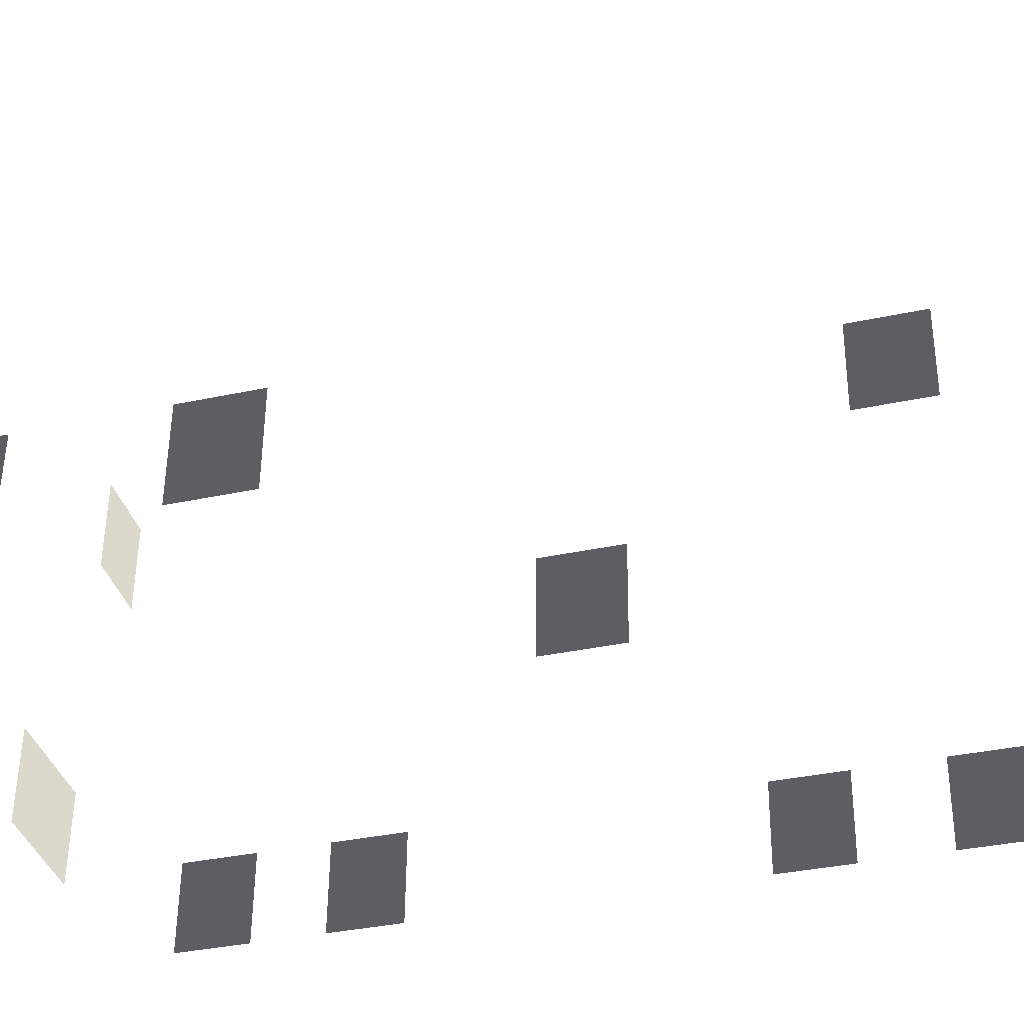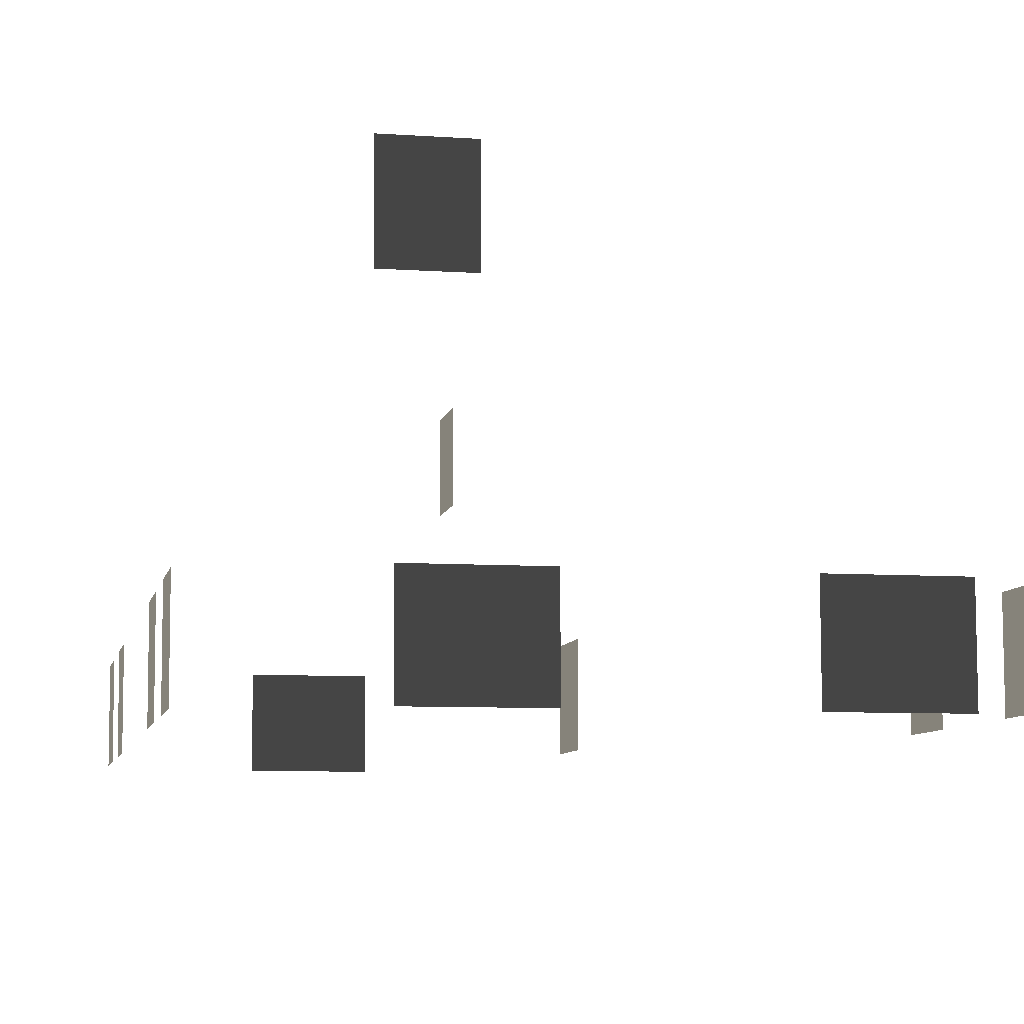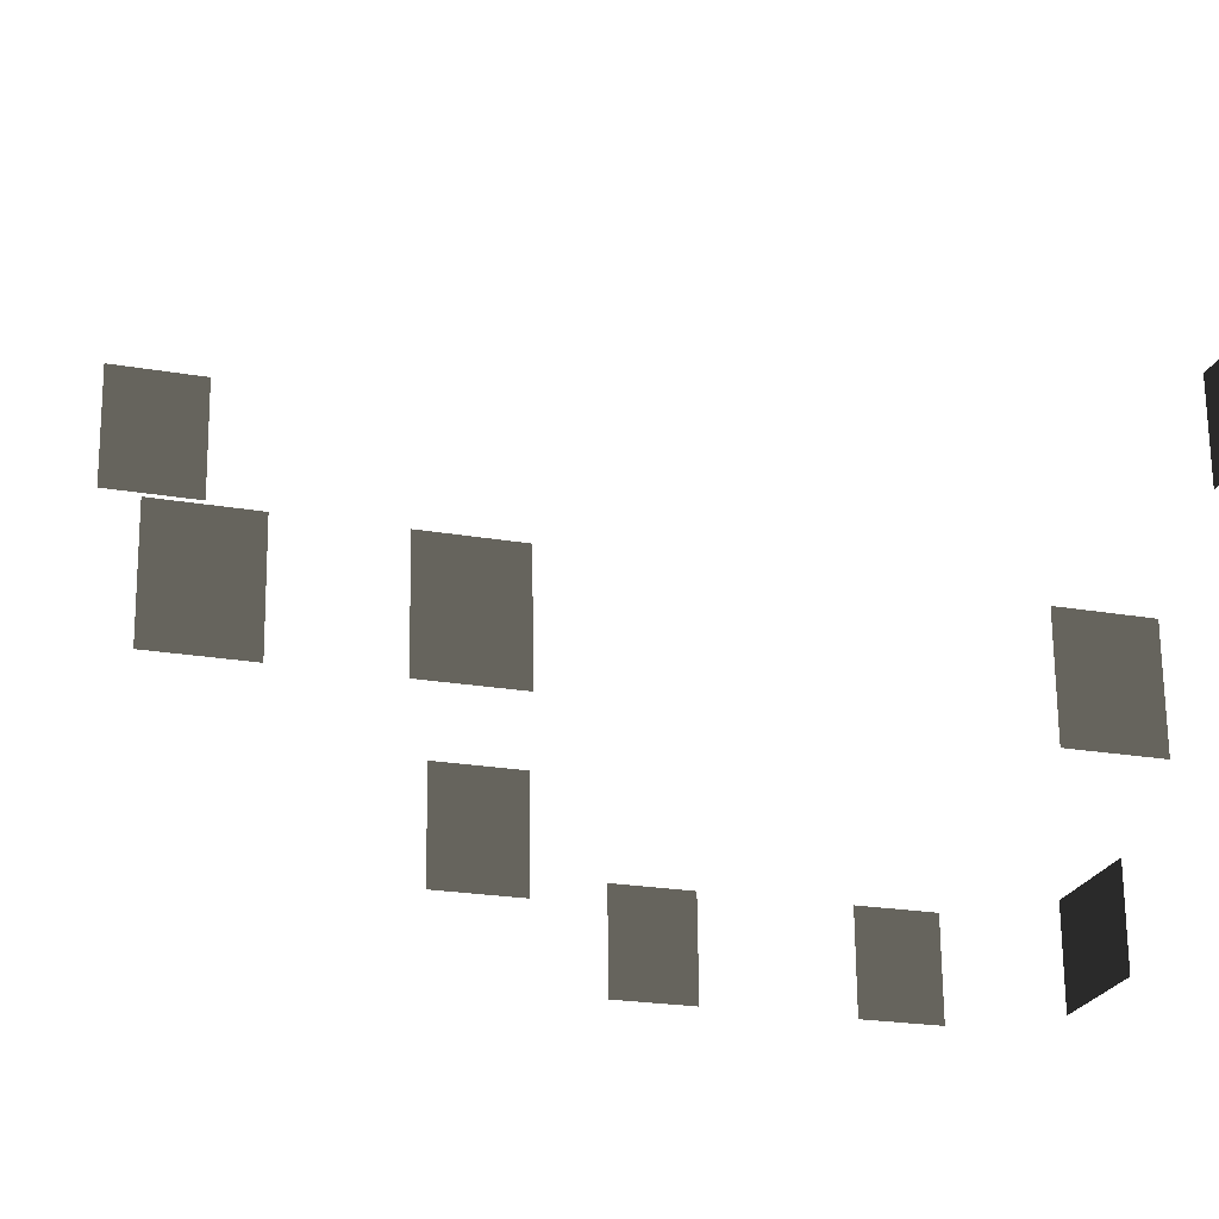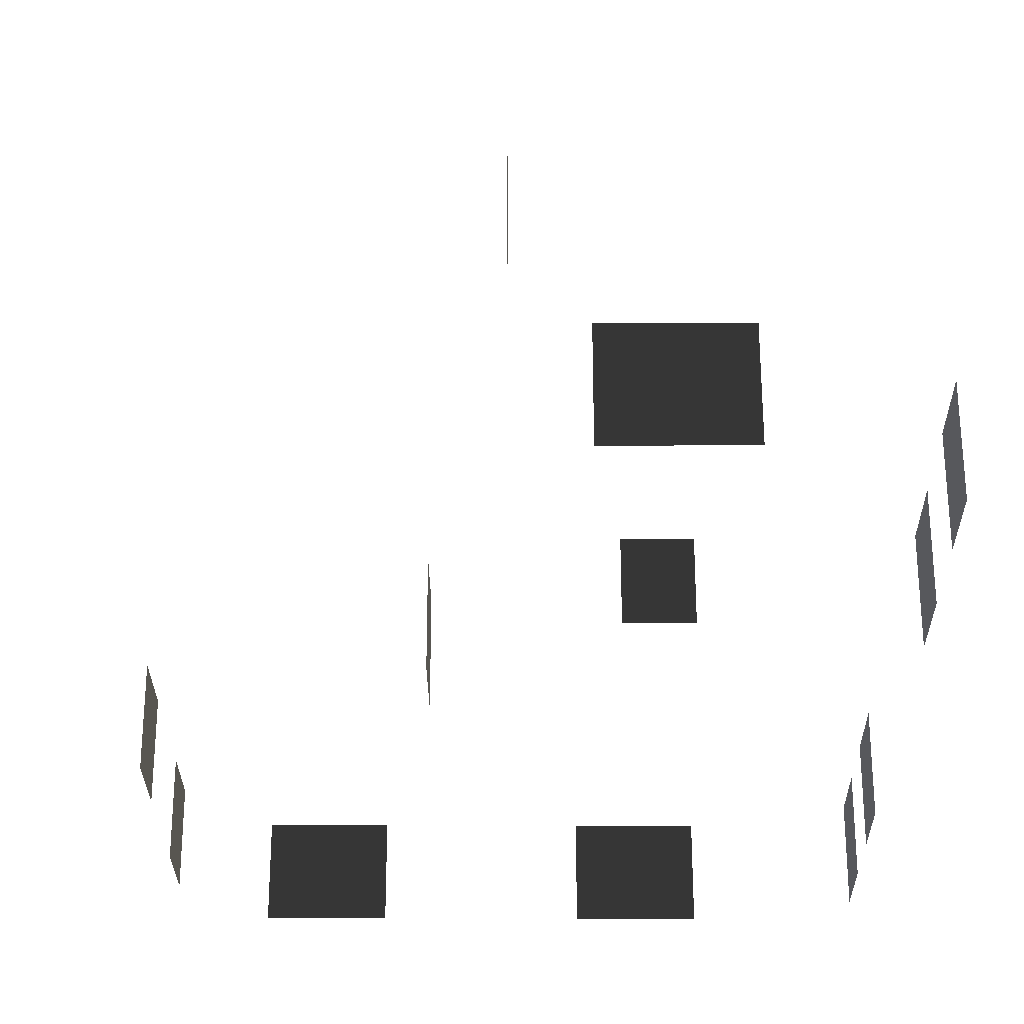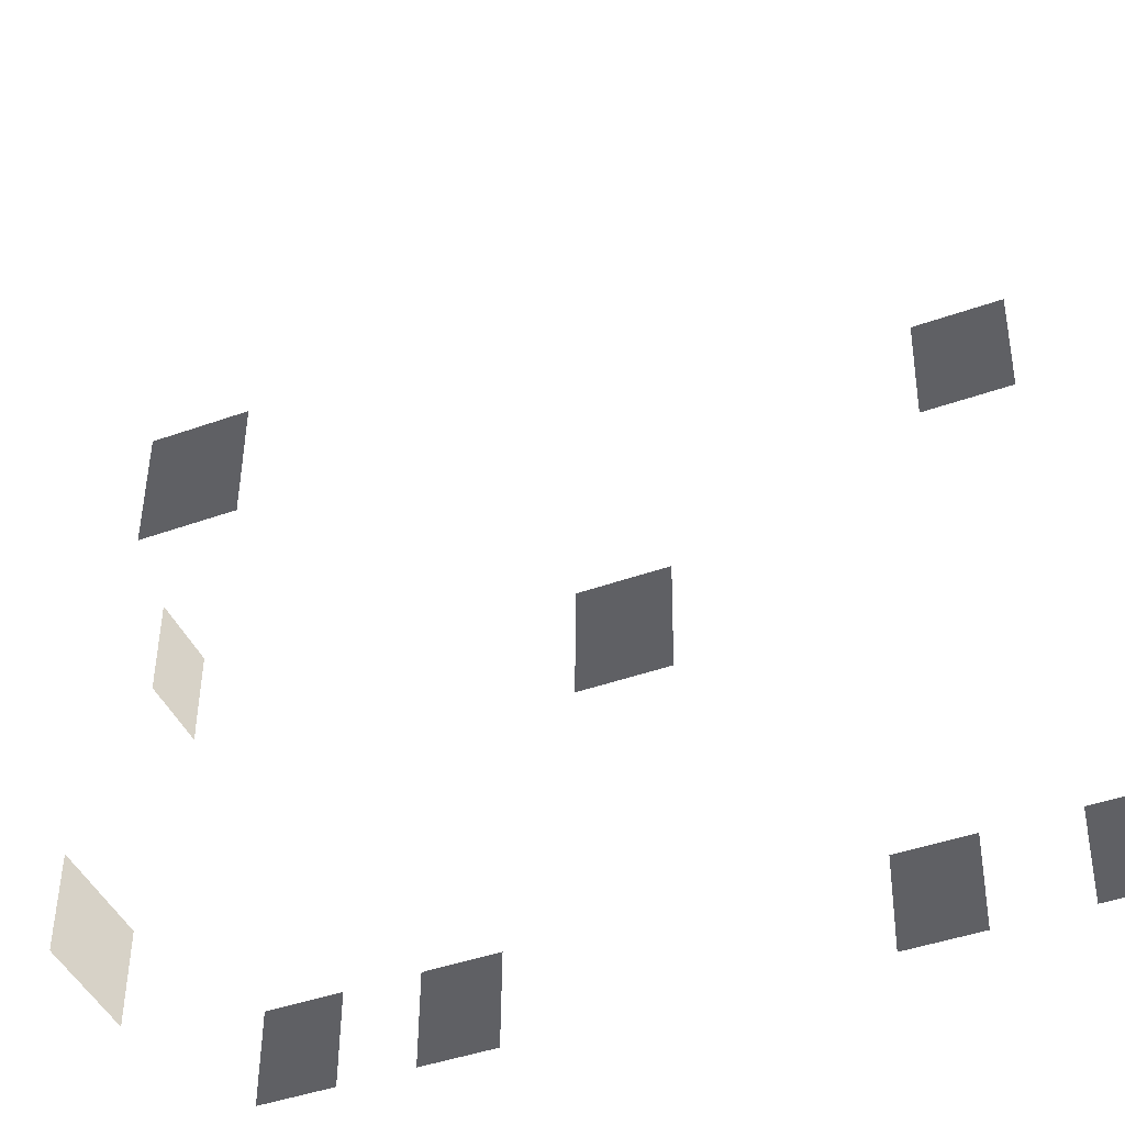
<metadata>
{"format":"obj","ext":"obj","renderer":"f3d","projection":"perspective","resolution":1024,"background":"white","views":[{"elev":-37.5,"azim":106.0,"up":"+Z"},{"elev":-7.5,"azim":-11.2,"up":"+Z"},{"elev":-23.1,"azim":-107.7,"up":"+Z"},{"elev":-28.7,"azim":-179.5,"up":"+Z"},{"elev":-43.7,"azim":113.4,"up":"+Z"}]}
</metadata>
<code>
v -4.797 -6.412 4.75
v -4.797 -6.428 3.27
v -3.631 -6.412 4.75
v -3.631 -6.428 3.27
v -1.962 4.823 3.762
v -1.962 4.808 2.281
v -1.962 5.989 3.749
v -1.962 5.974 2.269
v 1.145 -6.807 0.07137
v 1.145 -6.823 -1.409
v 1.728 -6.807 0.07137
v 1.728 -6.822 -1.409
v 0.5614 -6.823 -1.409
v 1.145 -6.823 -1.409
v 1.145 -6.807 0.07137
v 0.5614 -6.807 0.07137
v -0.02171 -6.807 0.07137
v -0.02171 -6.823 -1.409
v 2.925 -2.442 0.1319
v 2.925 -2.458 -1.349
v 2.925 -1.276 0.1194
v 2.925 -1.292 -1.361
v -4.046 7.447 -0.08027
v -4.046 7.431 -1.561
v -4.629 7.447 -0.08027
v -4.629 7.431 -1.561
v -3.463 7.431 -1.561
v -4.046 7.431 -1.561
v -4.046 7.447 -0.08027
v -3.463 7.447 -0.08027
v -2.88 7.447 -0.08027
v -2.88 7.431 -1.561
v -3.463 -6.911 0.07249
v -3.463 -6.927 -1.408
v -2.88 -6.911 0.07249
v -2.88 -6.927 -1.408
v -4.046 -6.927 -1.408
v -3.463 -6.927 -1.408
v -3.463 -6.911 0.07249
v -4.046 -6.911 0.07249
v -4.629 -6.911 0.07249
v -4.629 -6.927 -1.408
v -6.871 -5.014 0.0523
v -6.871 -5.03 -1.428
v -6.871 -6.18 0.06471
v -6.871 -6.196 -1.416
v -6.871 -2.706 0.02774
v -6.871 -2.722 -1.453
v -6.871 -3.872 0.04015
v -6.871 -3.888 -1.441
v -6.871 3.741 -0.04084
v -6.871 3.725 -1.522
v -6.871 2.575 -0.02843
v -6.871 2.559 -1.509
v -6.871 6.245 -0.06749
v -6.871 6.23 -1.548
v -6.871 5.079 -0.05508
v -6.871 5.063 -1.536
v -0.957 0.8631 -0.01023
v -0.957 0.8474 -1.491
v -0.9569 2.029 -0.02263
v -0.9569 2.014 -1.503
v 2.925 -5.7 0.1665
v 2.925 -5.715 -1.314
v 2.925 -4.533 0.1541
v 2.925 -4.549 -1.327
g Building_small_t1.037_36947_587
f 1 3 2
f 2 3 4
f 5 7 6
f 6 7 8
f 9 11 10
f 10 11 12
f 13 15 14
f 16 15 13
f 17 16 18
f 18 16 13
f 19 21 20
f 20 21 22
f 23 25 24
f 24 25 26
f 27 29 28
f 30 29 27
f 31 30 32
f 32 30 27
f 33 35 34
f 34 35 36
f 37 39 38
f 40 39 37
f 41 40 42
f 42 40 37
f 43 45 44
f 44 45 46
f 47 49 48
f 48 49 50
f 51 53 52
f 52 53 54
f 55 57 56
f 56 57 58
f 59 61 60
f 60 61 62
f 63 65 64
f 64 65 66

</code>
